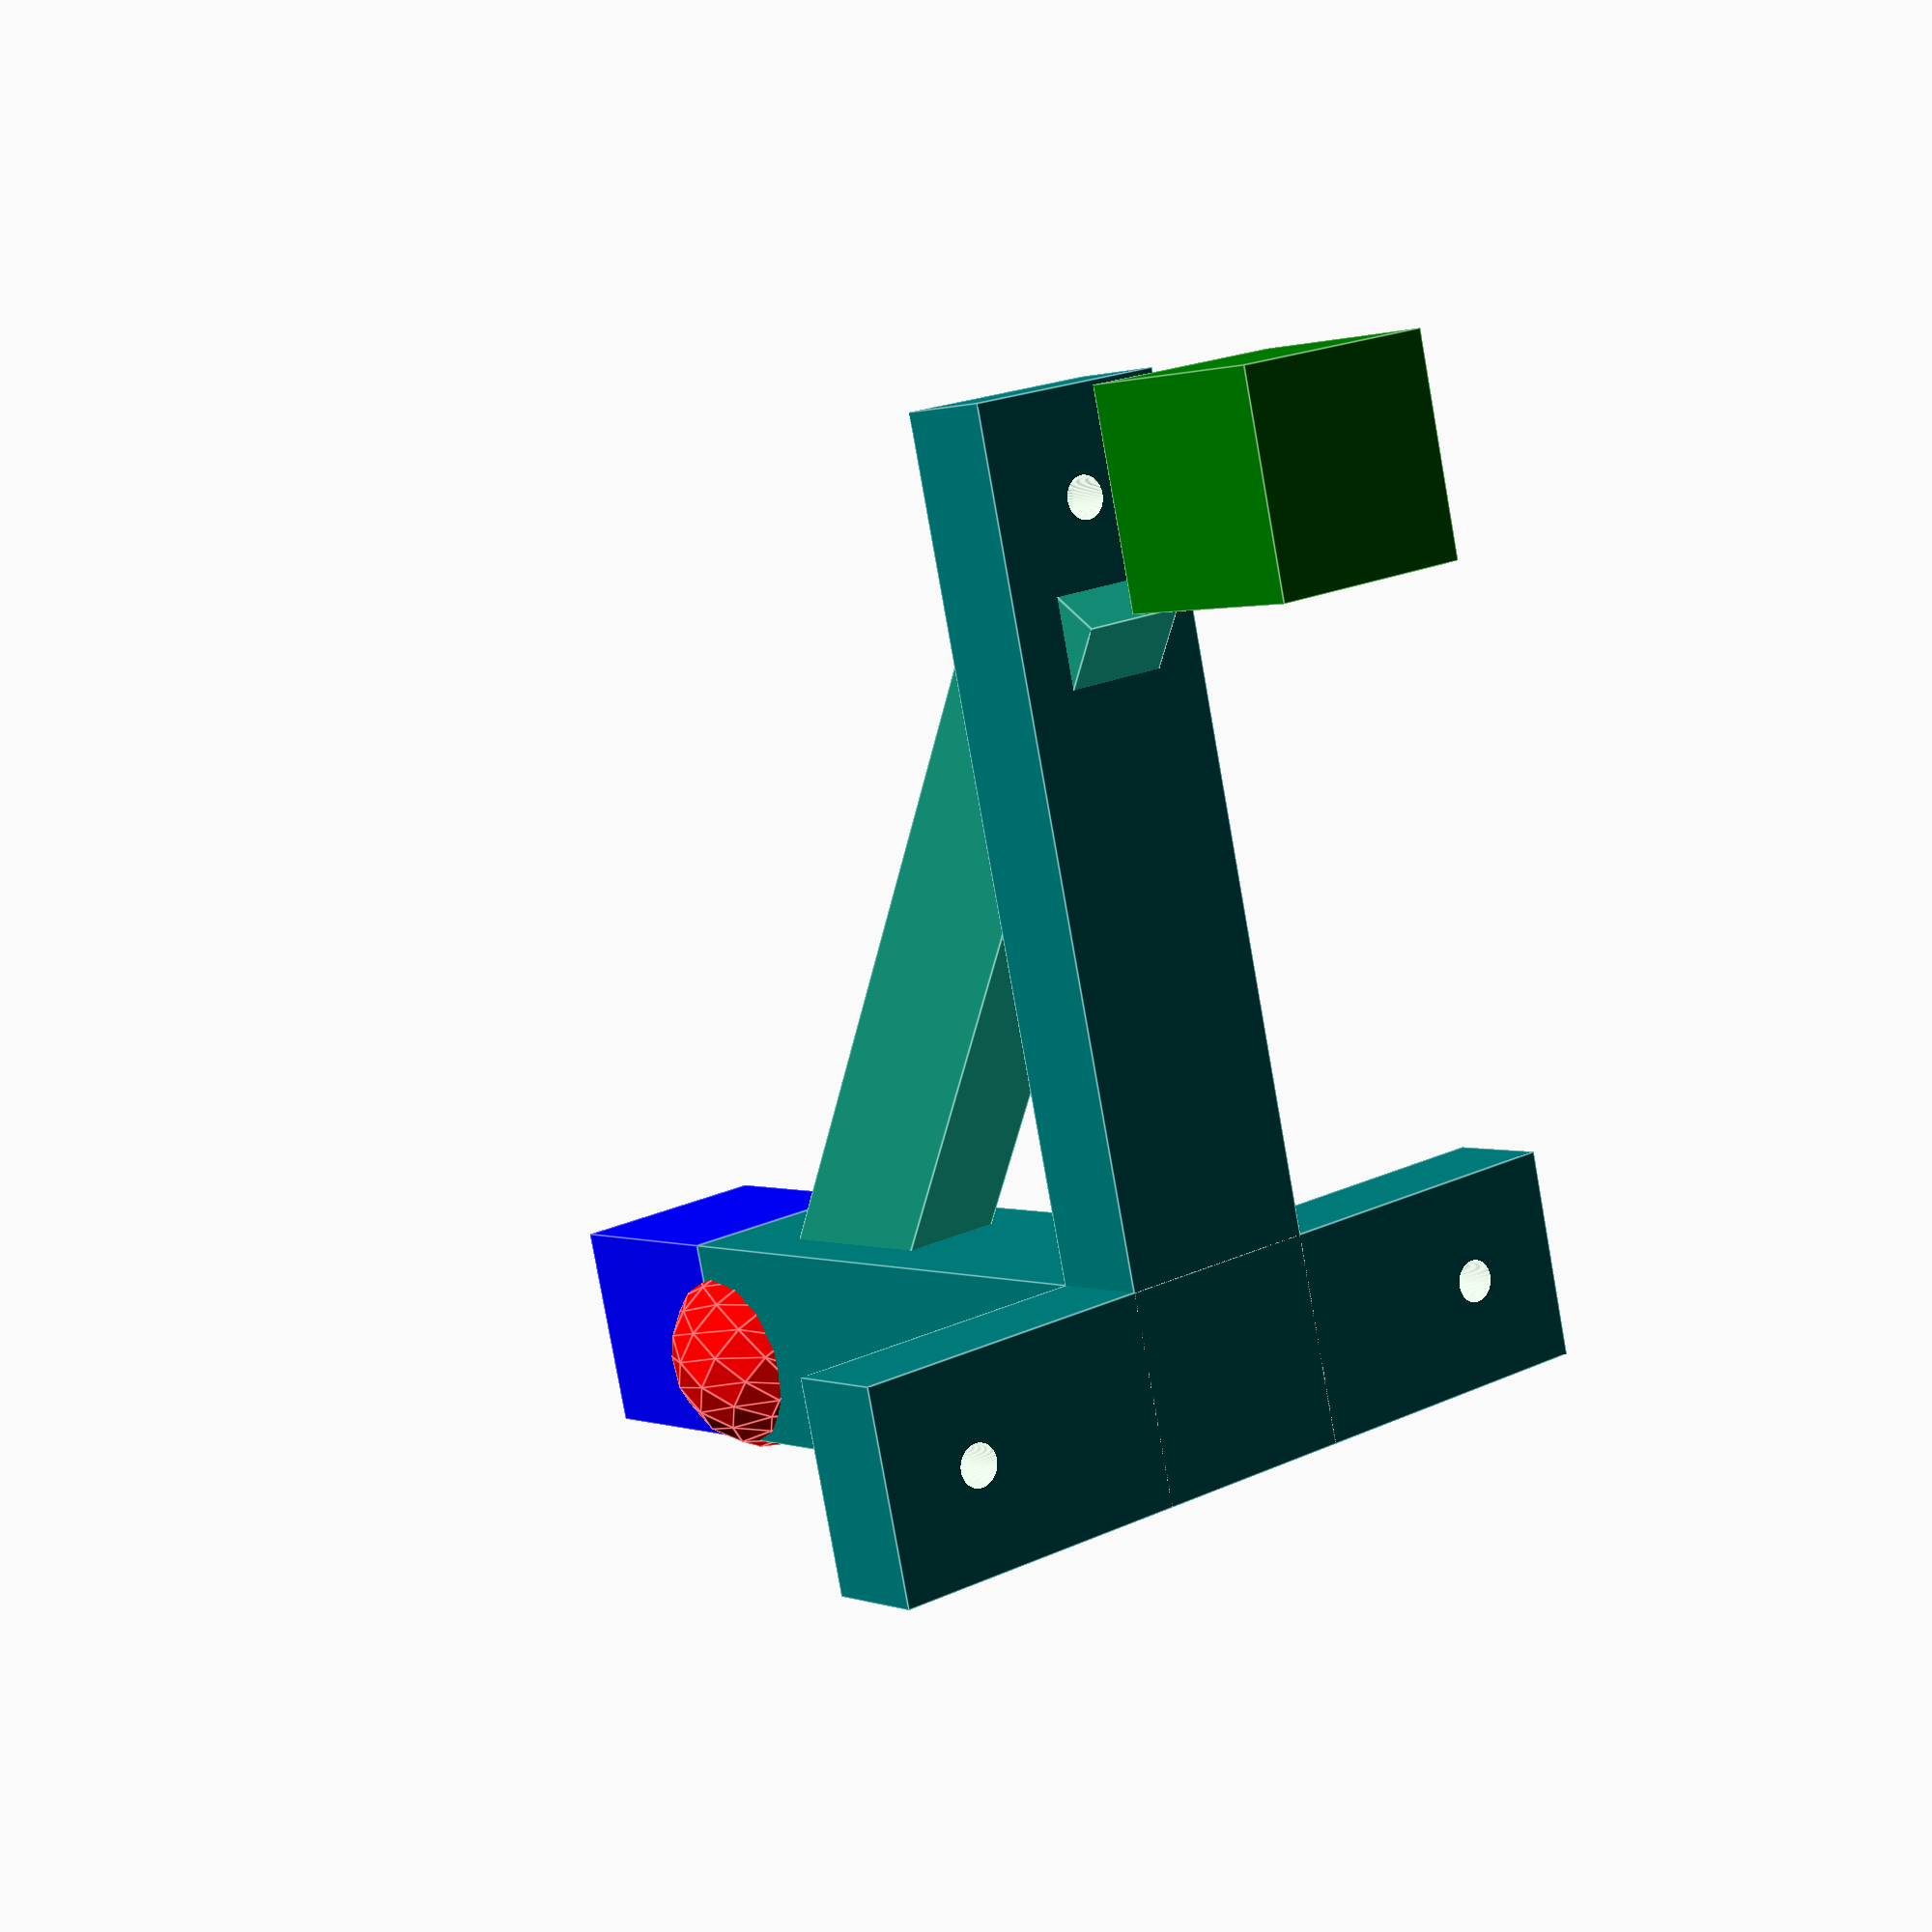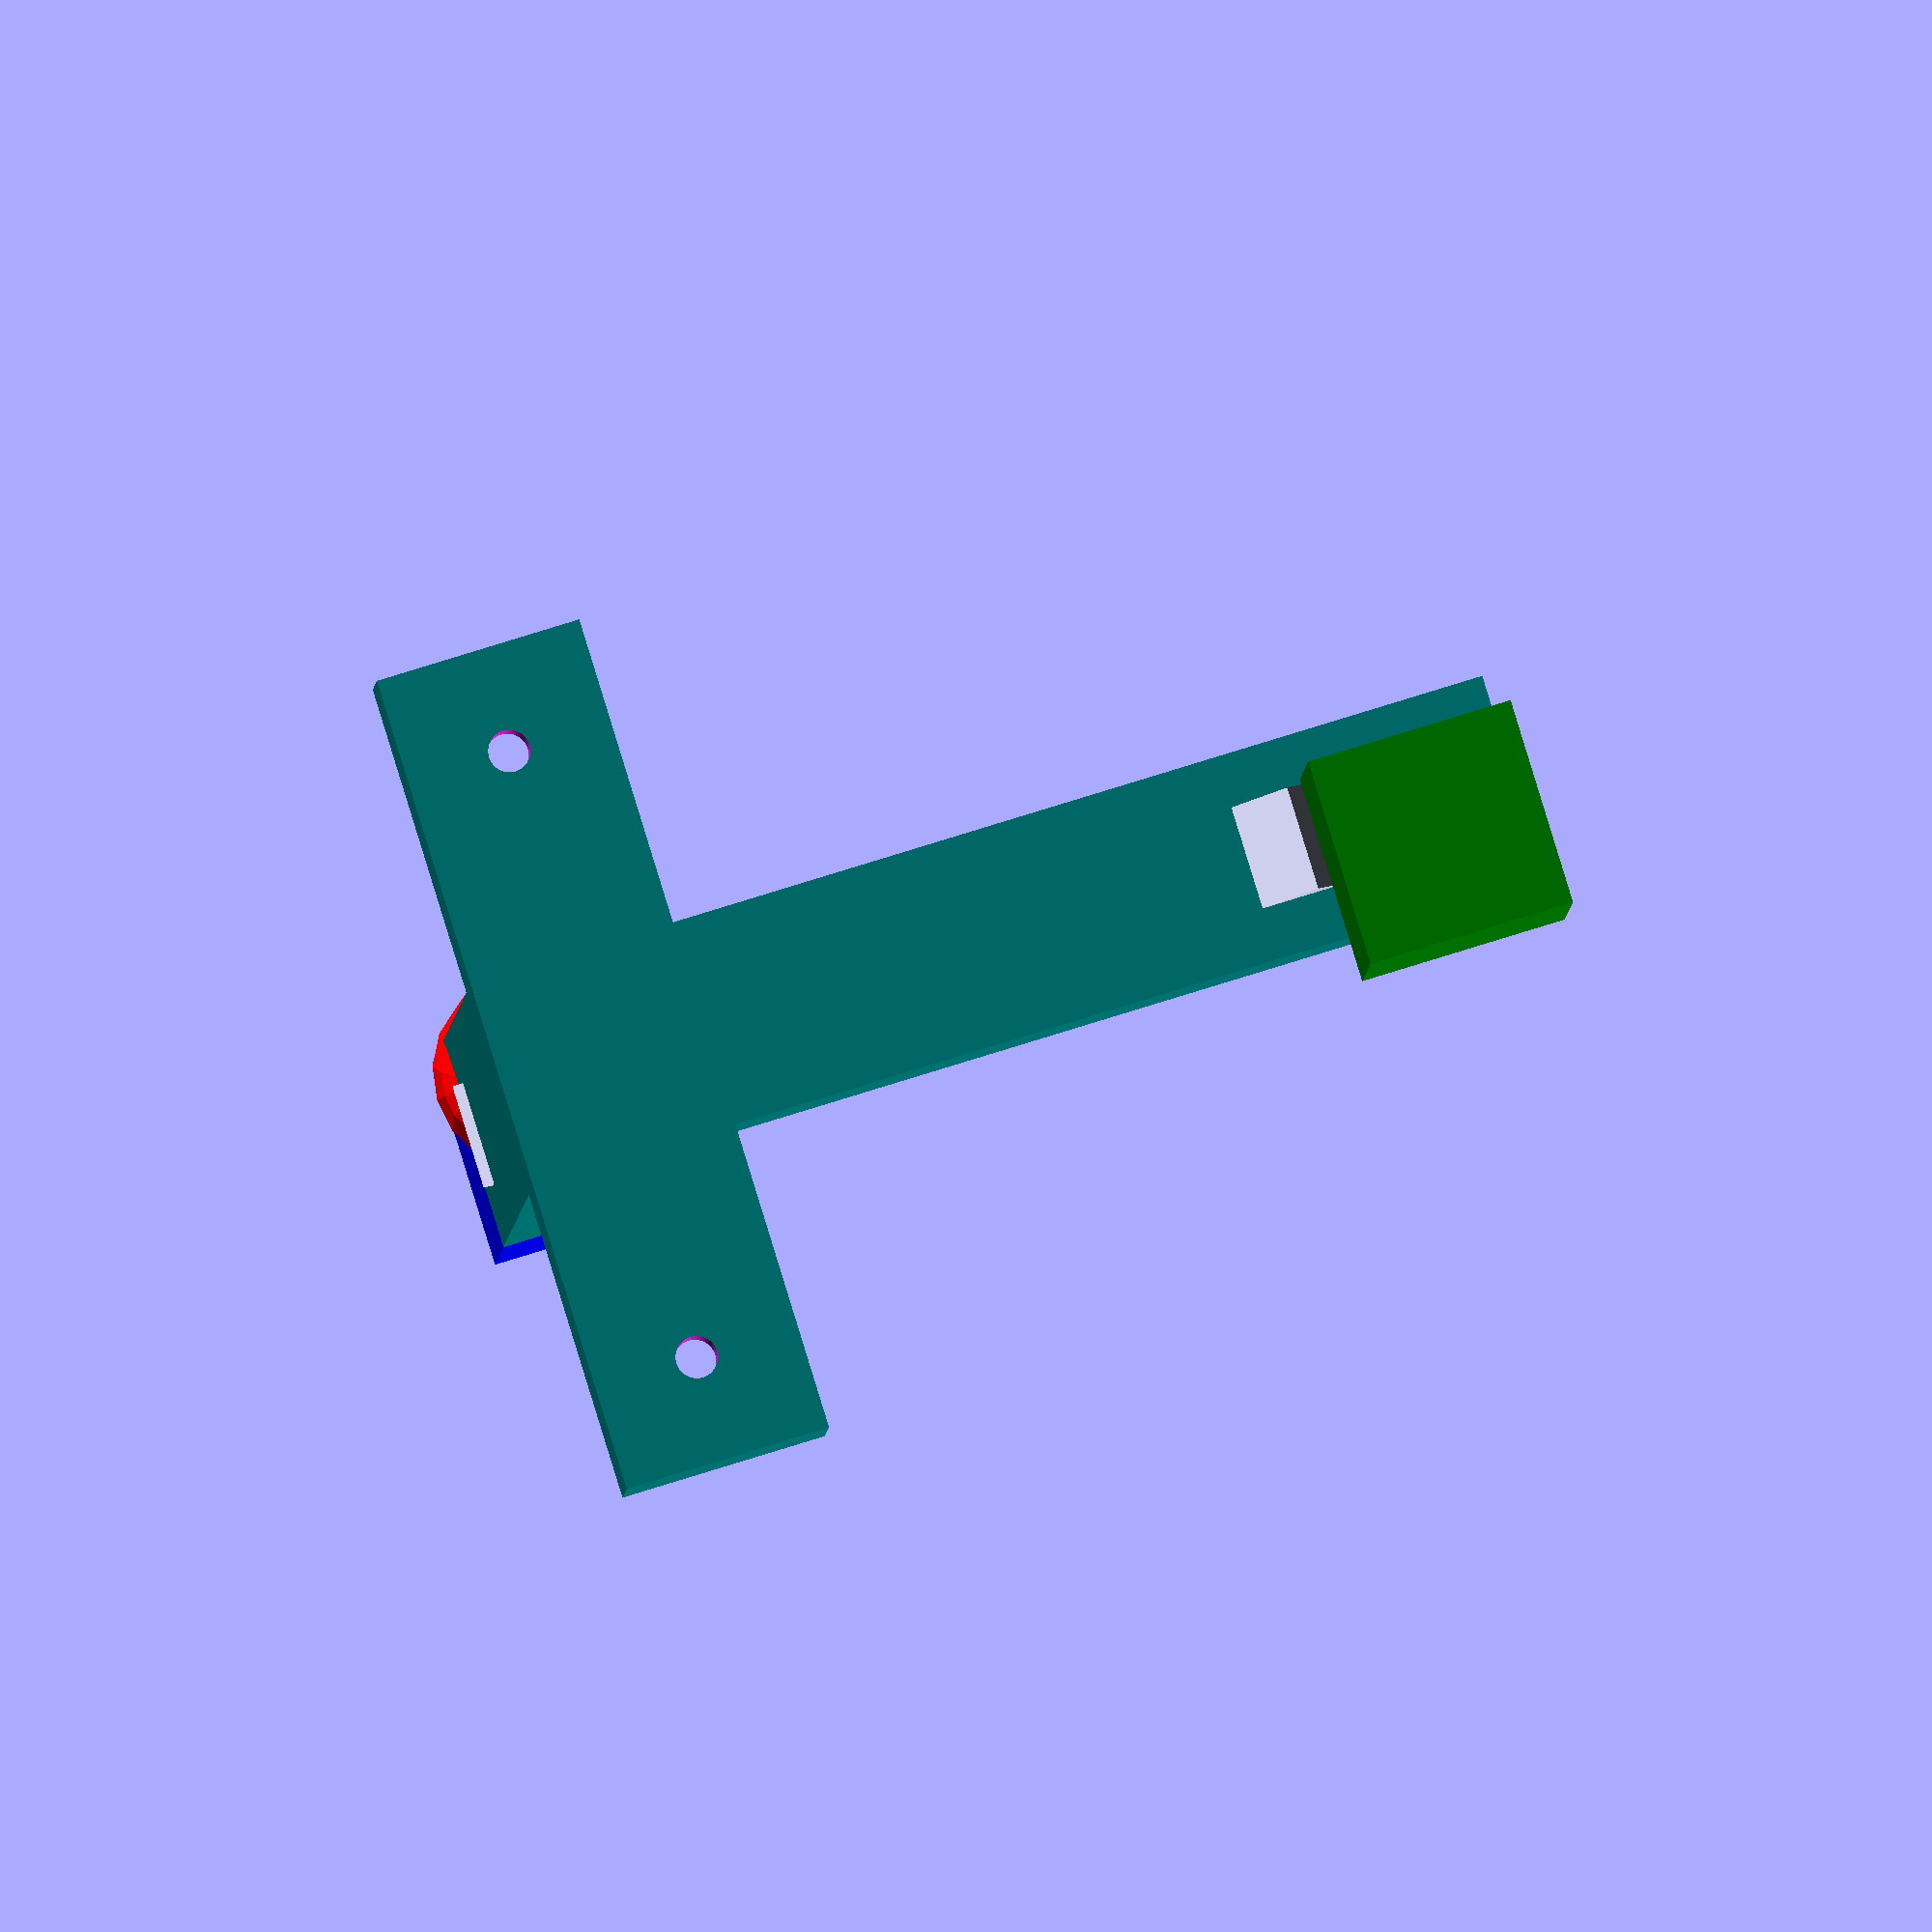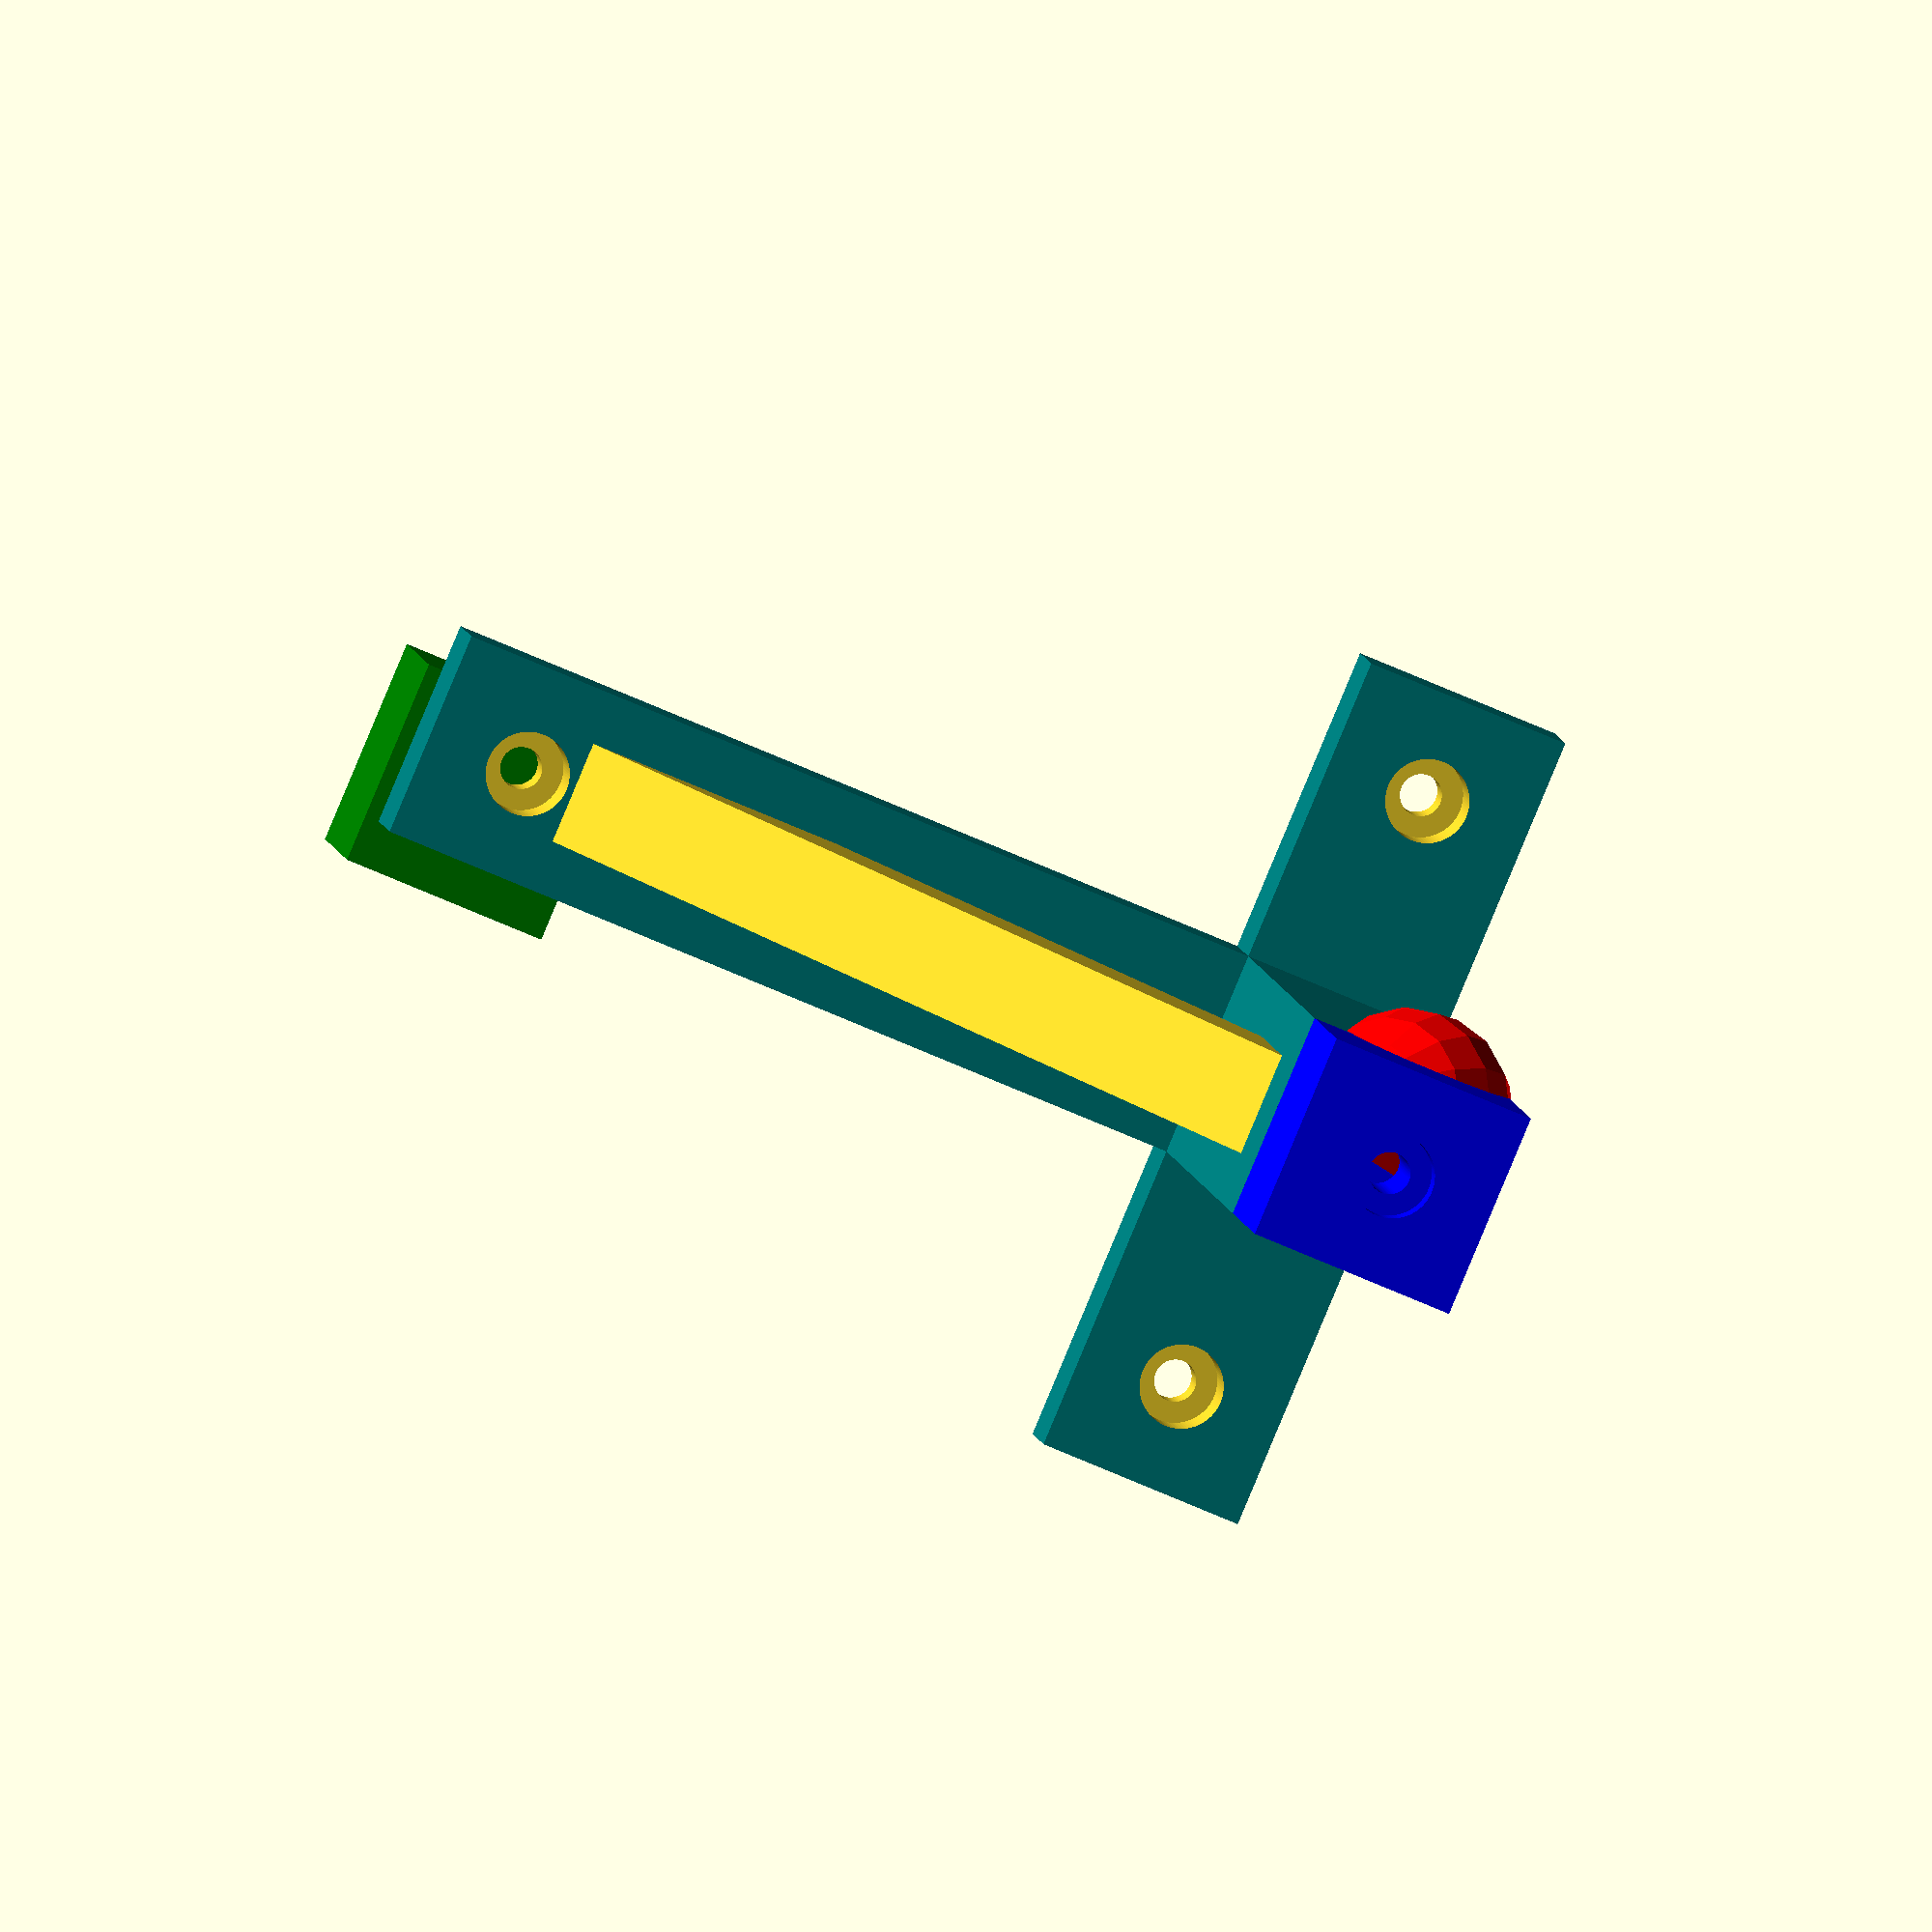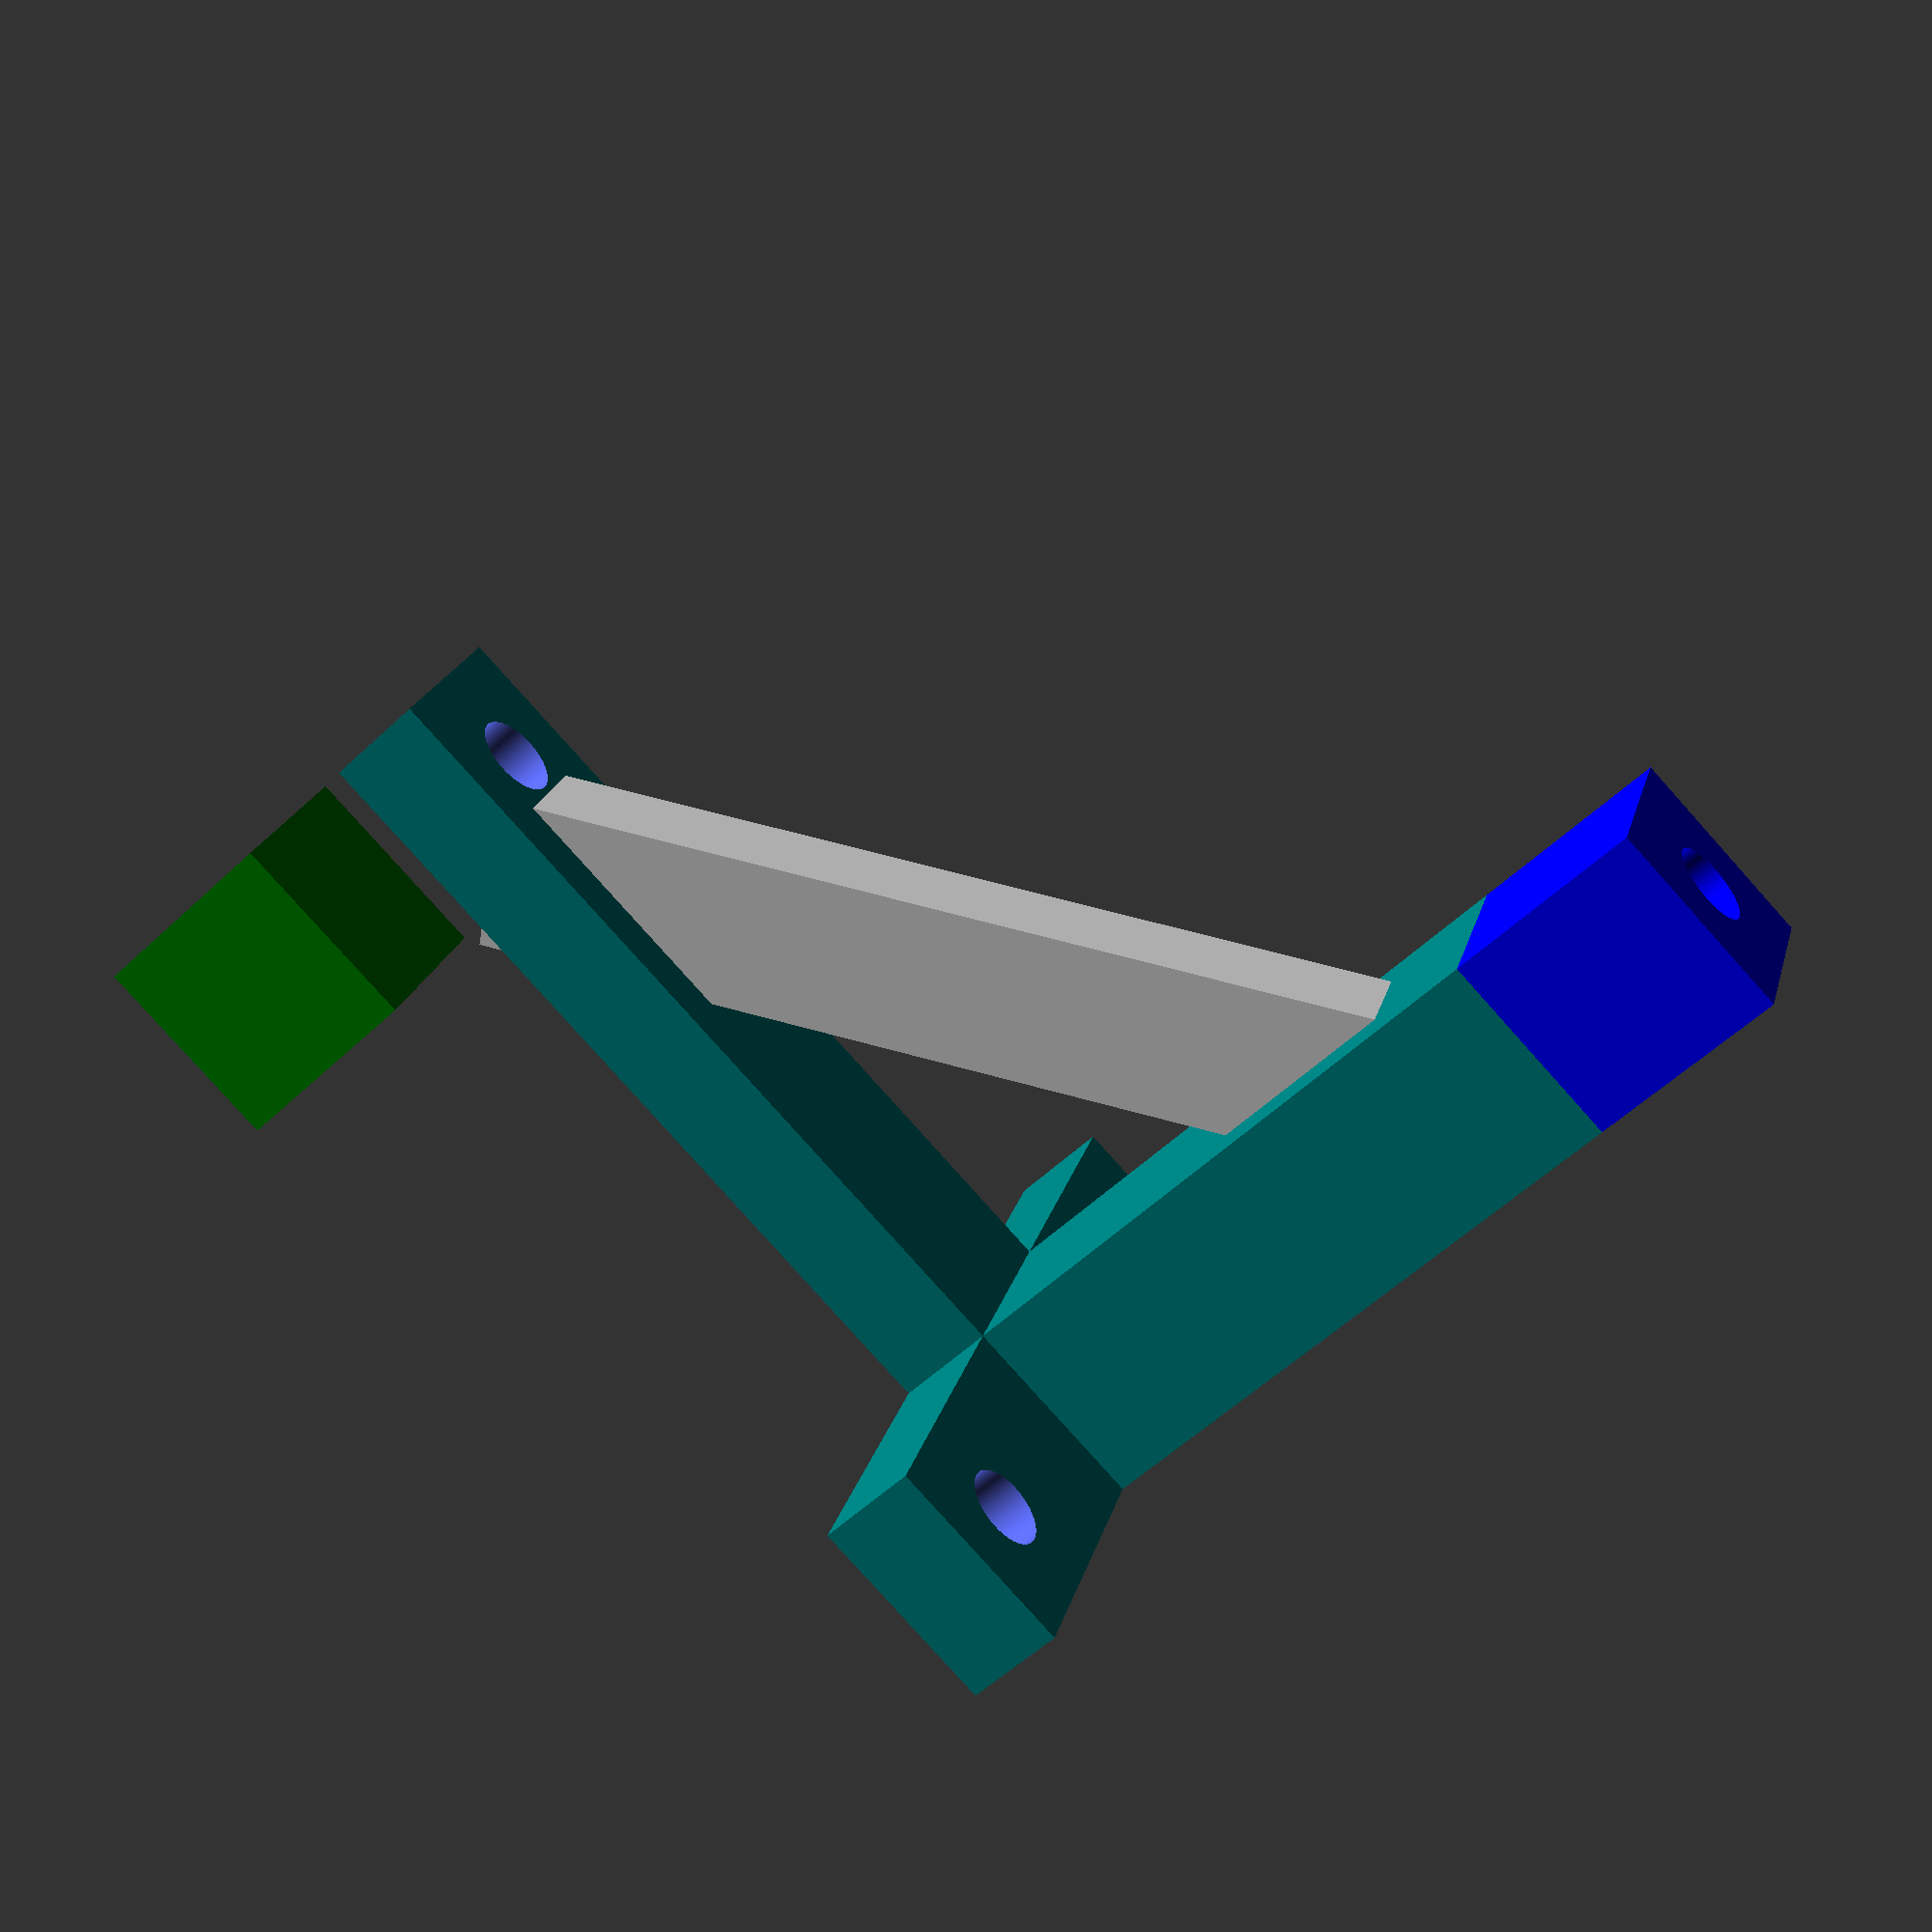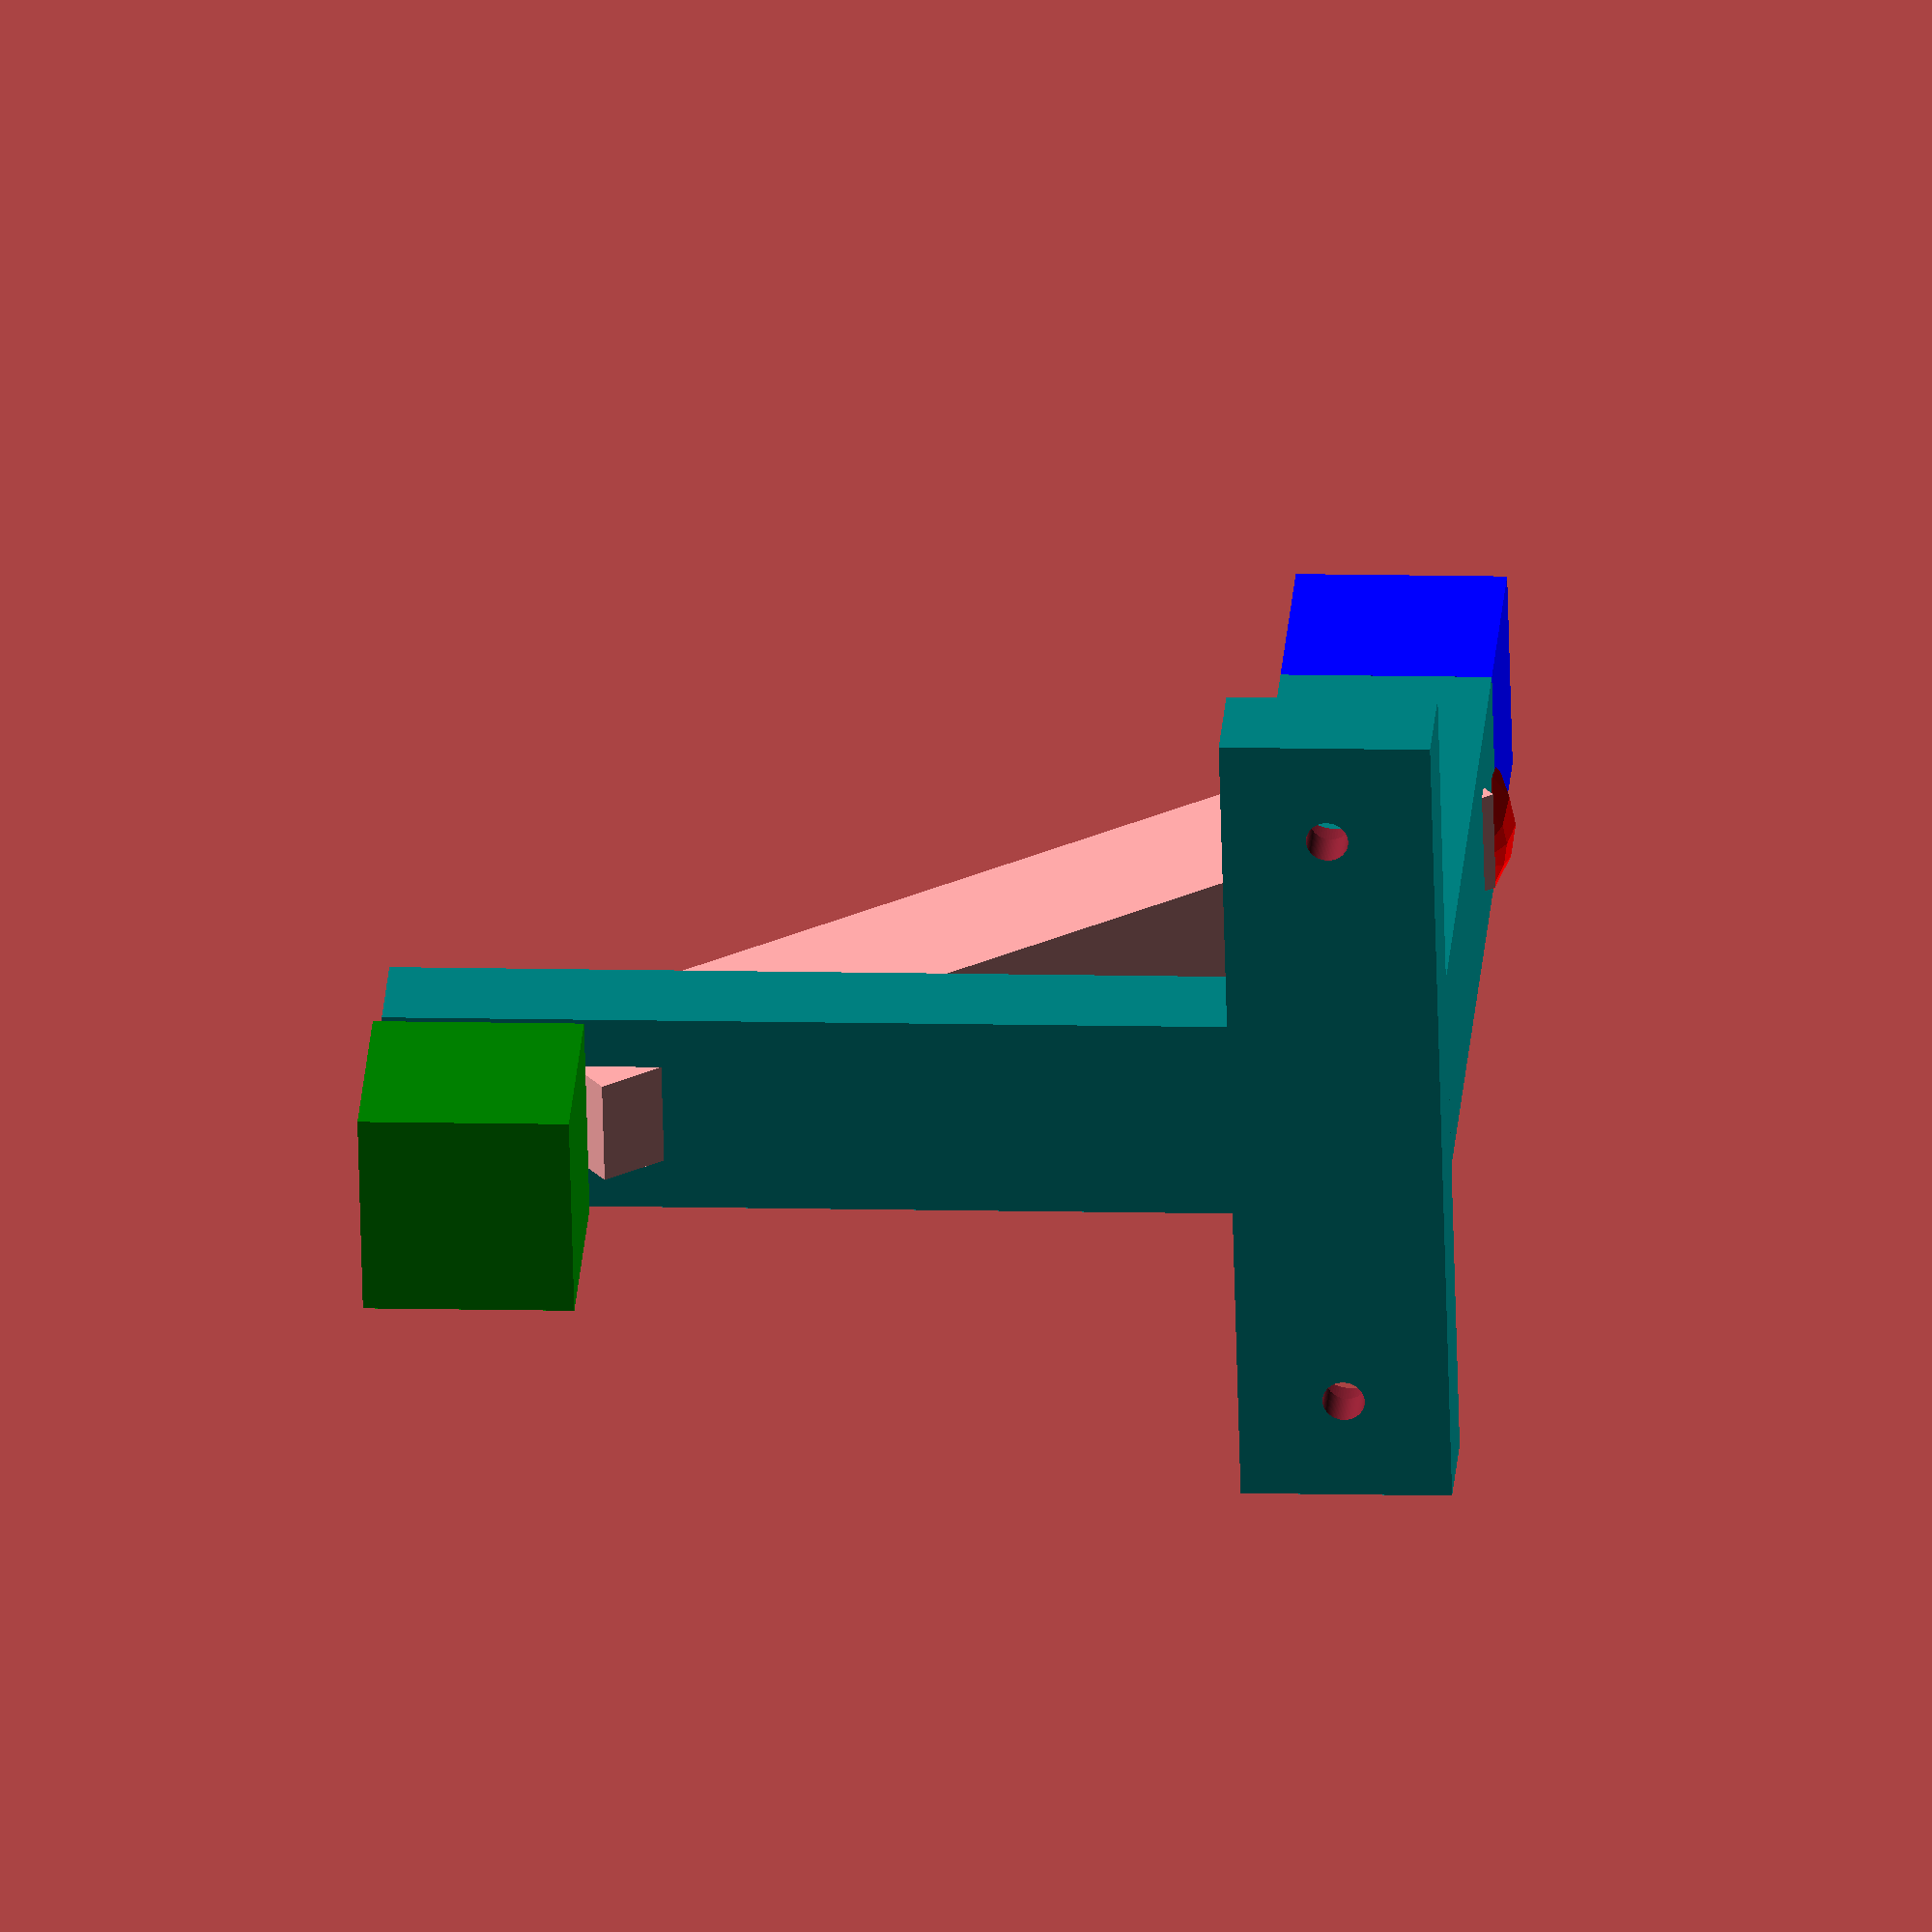
<openscad>
screwHoleHeadDiameter = 4;
screwHoleHeadThickness = 3;
screwHoleShaftDiameter = 2;
countersinkWallLength = 10;

wallBraceWideWidth = 40;
wallBraceNarrowWidth = 10;
wallBraceHeight = 50;
wallBraceThickness = 5;
wallBraceExtrusion = 30;

module shelfWallBraceFrame() {
  union() {
    cube([wallBraceNarrowWidth, wallBraceThickness, wallBraceHeight]);
    translate([
      (wallBraceWideWidth - wallBraceNarrowWidth) / -2,
      0,
      wallBraceHeight - wallBraceNarrowWidth,
    ])
      cube([wallBraceWideWidth, wallBraceThickness, wallBraceNarrowWidth]);
    translate([
      0,
      -wallBraceExtrusion,
      wallBraceHeight - wallBraceNarrowWidth,
    ])
      cube([wallBraceNarrowWidth, wallBraceExtrusion, 10]);
  }
}

module shelfClamp() {
  union() {
    difference() {
      cube([wallBraceNarrowWidth, wallBraceNarrowWidth, wallBraceNarrowWidth]);
      translate([
        wallBraceNarrowWidth / 2,
        0,
        wallBraceNarrowWidth / 2,
      ])
        rotate(a=90, v=[-1, 0, 0])
        countersink(wallBraceNarrowWidth);
    }
  }
}

module countersink(length) {
  $fn=100;
  union() {
    cylinder(
      d1=screwHoleHeadDiameter,
      d2=screwHoleHeadDiameter,
      h=screwHoleHeadThickness,
      center = true
    );
    translate([0, 0, -screwHoleHeadThickness])
      cylinder(
        d=screwHoleShaftDiameter,
        h=length,
        center = false
      );
  }
}


/**
 * The brace is a kind of support that extends from the wall mount to the
 * extursion that helps hold the load of the extursion. Downwards load should
 * transfer the force into the wall mount and therefore the wall itself.
 *
 *
 */
module shelfWallBrace(x, y, width, thickness) {
  let (
    length = pow(pow(x, 2) + pow(y, 2), 1/2),
    angle = atan(y/x)
  )
    translate([
      0,
      thickness * -0.60,
      0,
    ])
    rotate(a=angle, v=[-1, 0, 0])
    translate([
      0,
      -(length + thickness),
      0
    ])
    {
      union() {
        cube([
          width,
          length,
          thickness,
        ]);
      }
      color("red") { sphere(5); }
    }
  rotate(a=angle, v=[-1, 0, 0])
    color("green") {
    cube([
      10,
      10,
      10,
    ]);
  }
  translate([
  ])
    rotate(a=angle, v=[-1, 0, 0])
    color("green") {
    cube([
      10,
      10,
      10,
    ]);
  }
}

module shelfWallMount() {
  difference() {
    union() {
      translate([
        wallBraceNarrowWidth / 4,
        wallBraceNarrowWidth,
        0,
      ])
        shelfWallBrace(
          wallBraceExtrusion,
          wallBraceHeight - wallBraceNarrowWidth,
          wallBraceNarrowWidth / 2,
          wallBraceNarrowWidth * 0.75
        );
      color("teal") {
        shelfWallBraceFrame();
      }
      translate([
        0,
        -wallBraceExtrusion - wallBraceNarrowWidth,
        wallBraceHeight - wallBraceNarrowWidth,
      ])
        color("blue") {
        shelfClamp();
      }
    }
    translate([
      countersinkWallLength / 2,
      (screwHoleHeadThickness / 2) - 0.1,
      5
    ])
      rotate(a=90, v=[-1, 0, 0])
      countersink(countersinkWallLength);
    translate([
      wallBraceWideWidth / 2,
      (screwHoleHeadThickness / 2) - 0.1,
      wallBraceHeight - wallBraceNarrowWidth / 2
    ])
      rotate(a=90, v=[-1, 0, 0])
      countersink(countersinkWallLength);
    translate([
      -wallBraceWideWidth / 2 + wallBraceNarrowWidth,
      (screwHoleHeadThickness / 2) - 0.1,
      wallBraceHeight - wallBraceNarrowWidth / 2
    ])
      rotate(a=90, v=[-1, 0, 0])
      countersink(countersinkWallLength);
  }
}

shelfWallMount();

</openscad>
<views>
elev=261.3 azim=37.6 roll=349.9 proj=p view=edges
elev=102.1 azim=187.7 roll=107.3 proj=o view=wireframe
elev=250.5 azim=195.1 roll=293.6 proj=o view=wireframe
elev=261.5 azim=251.8 roll=318.2 proj=p view=wireframe
elev=351.4 azim=250.2 roll=274.4 proj=o view=wireframe
</views>
